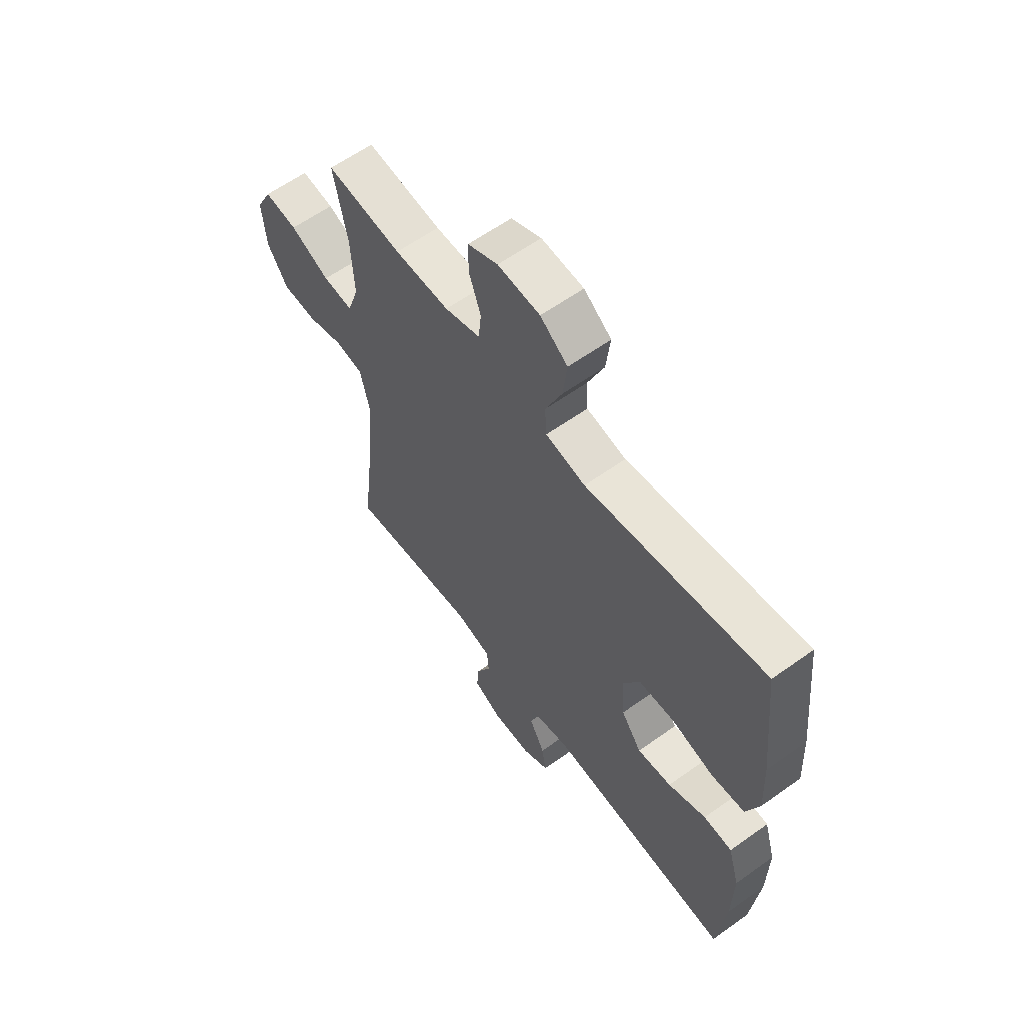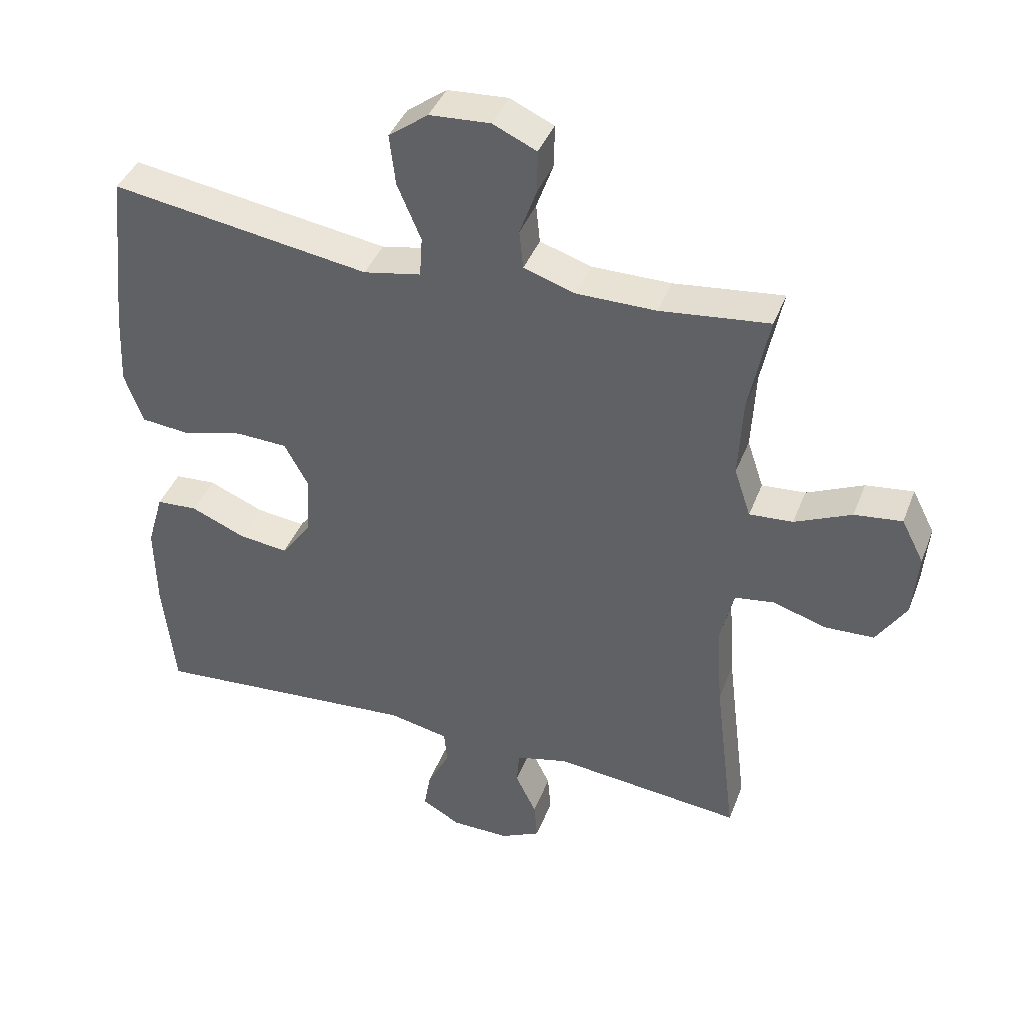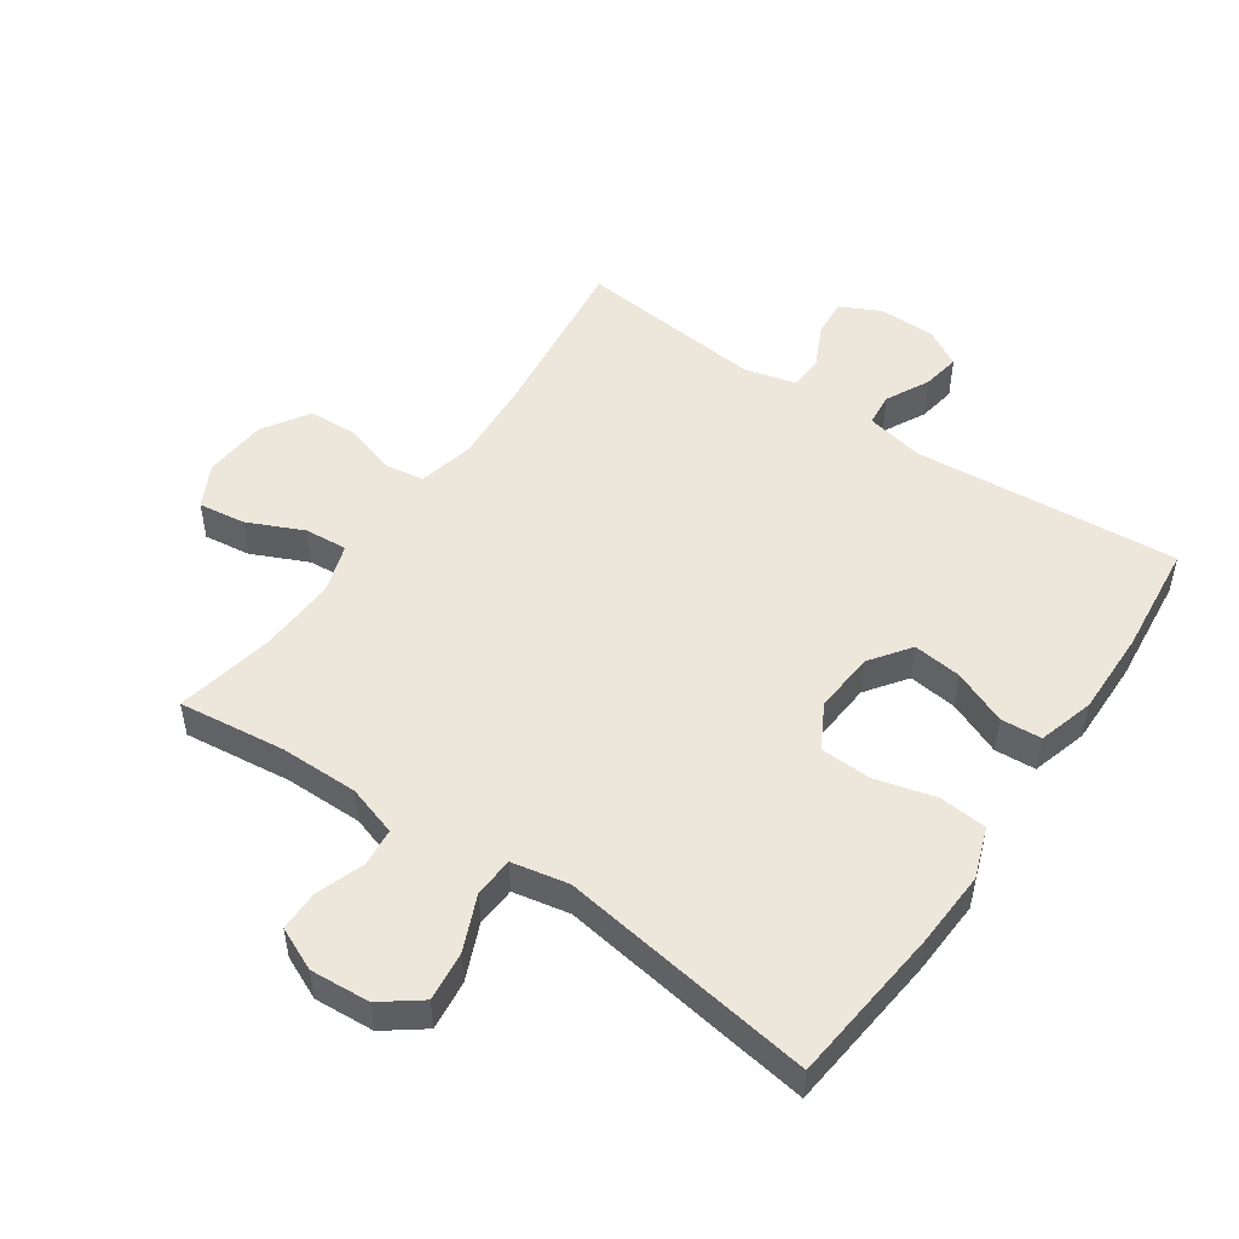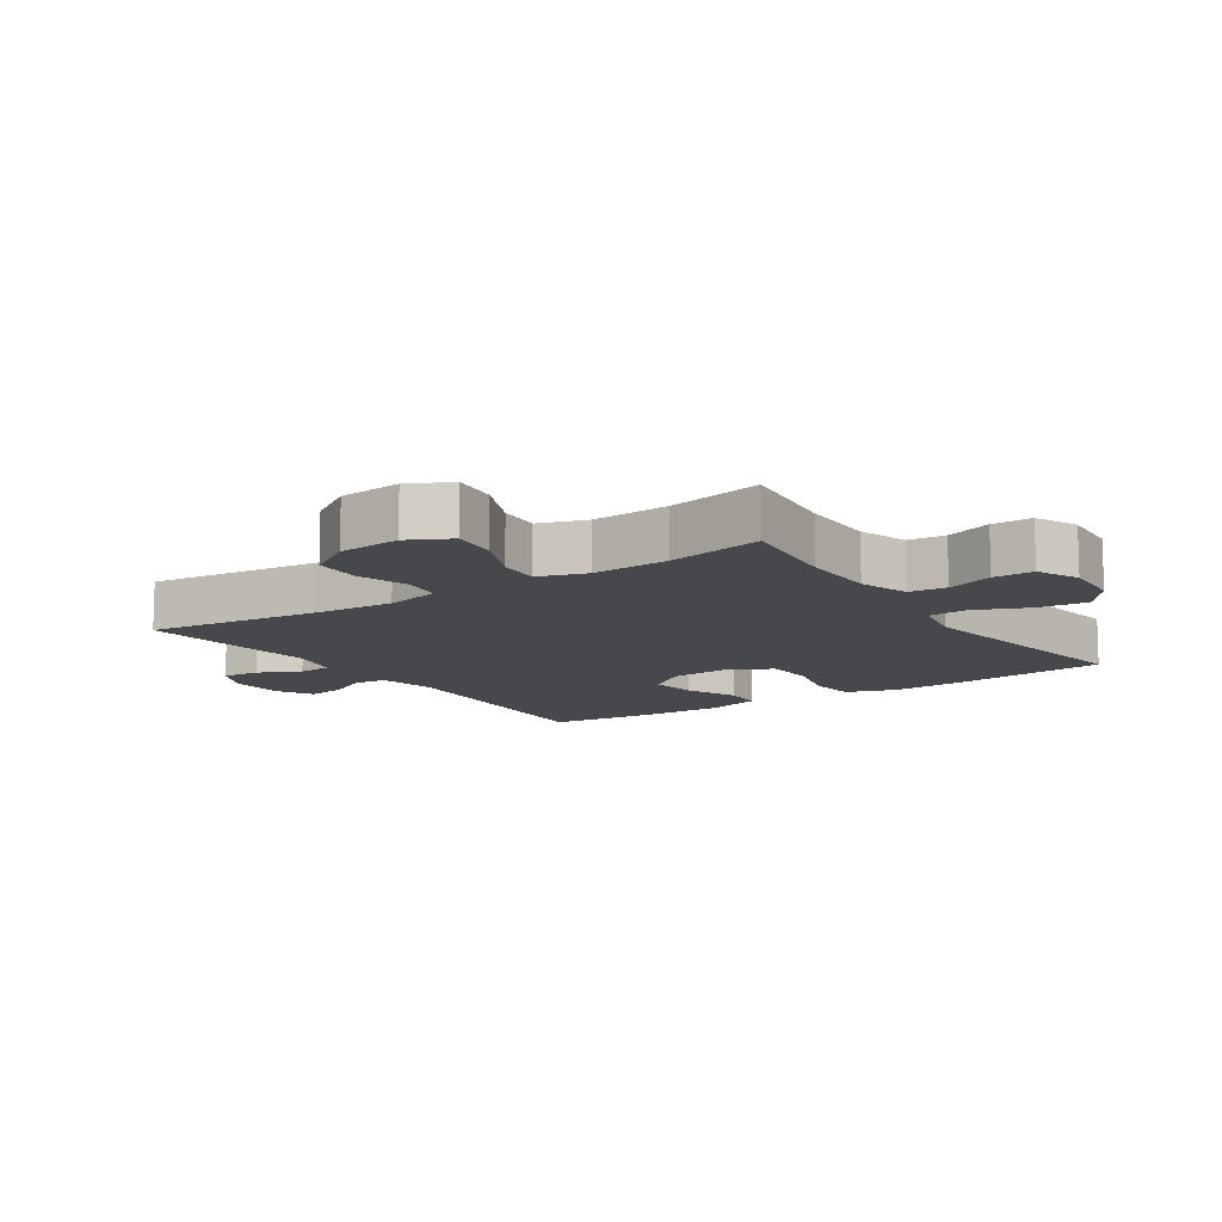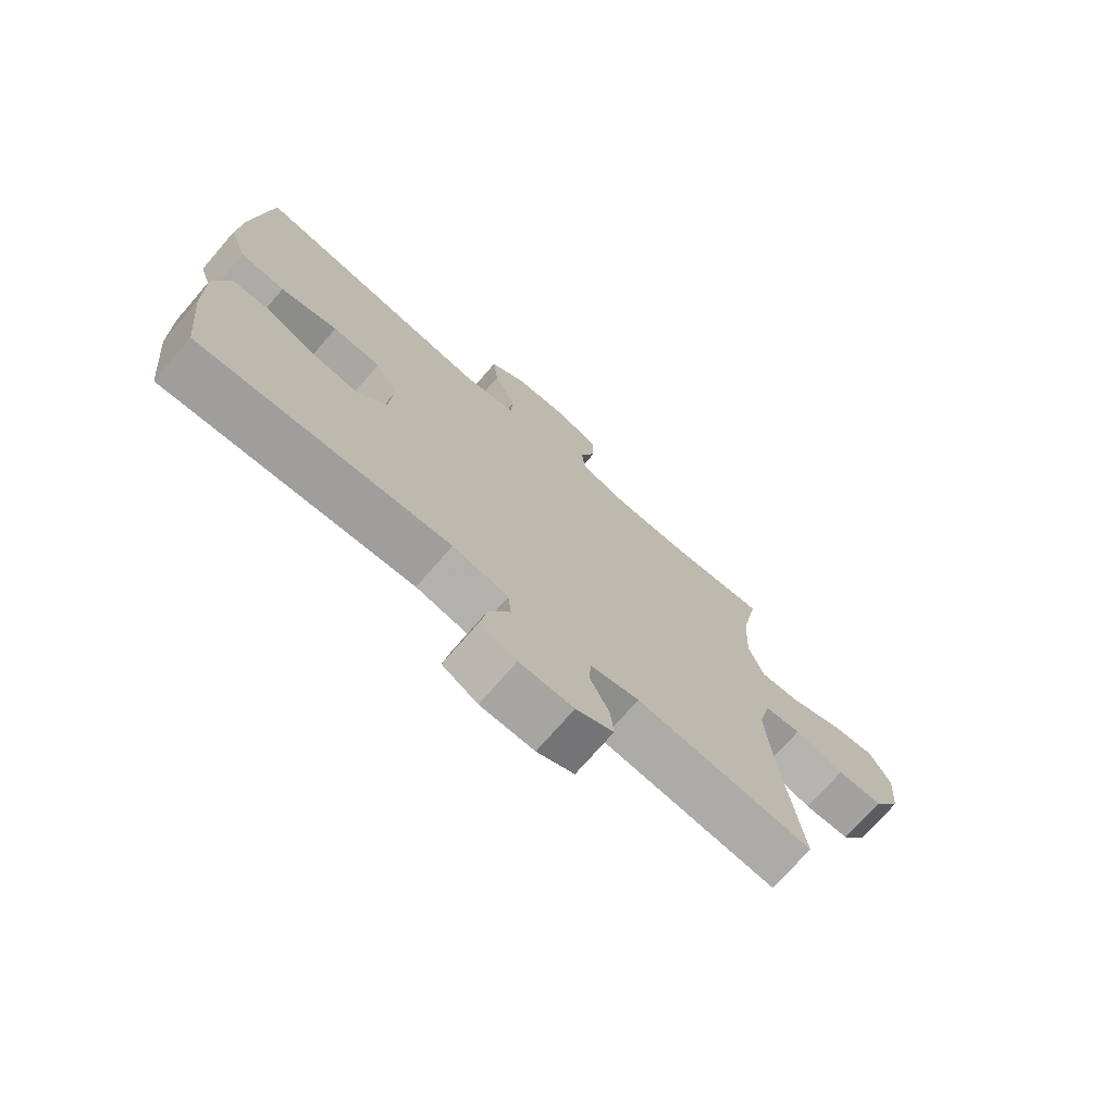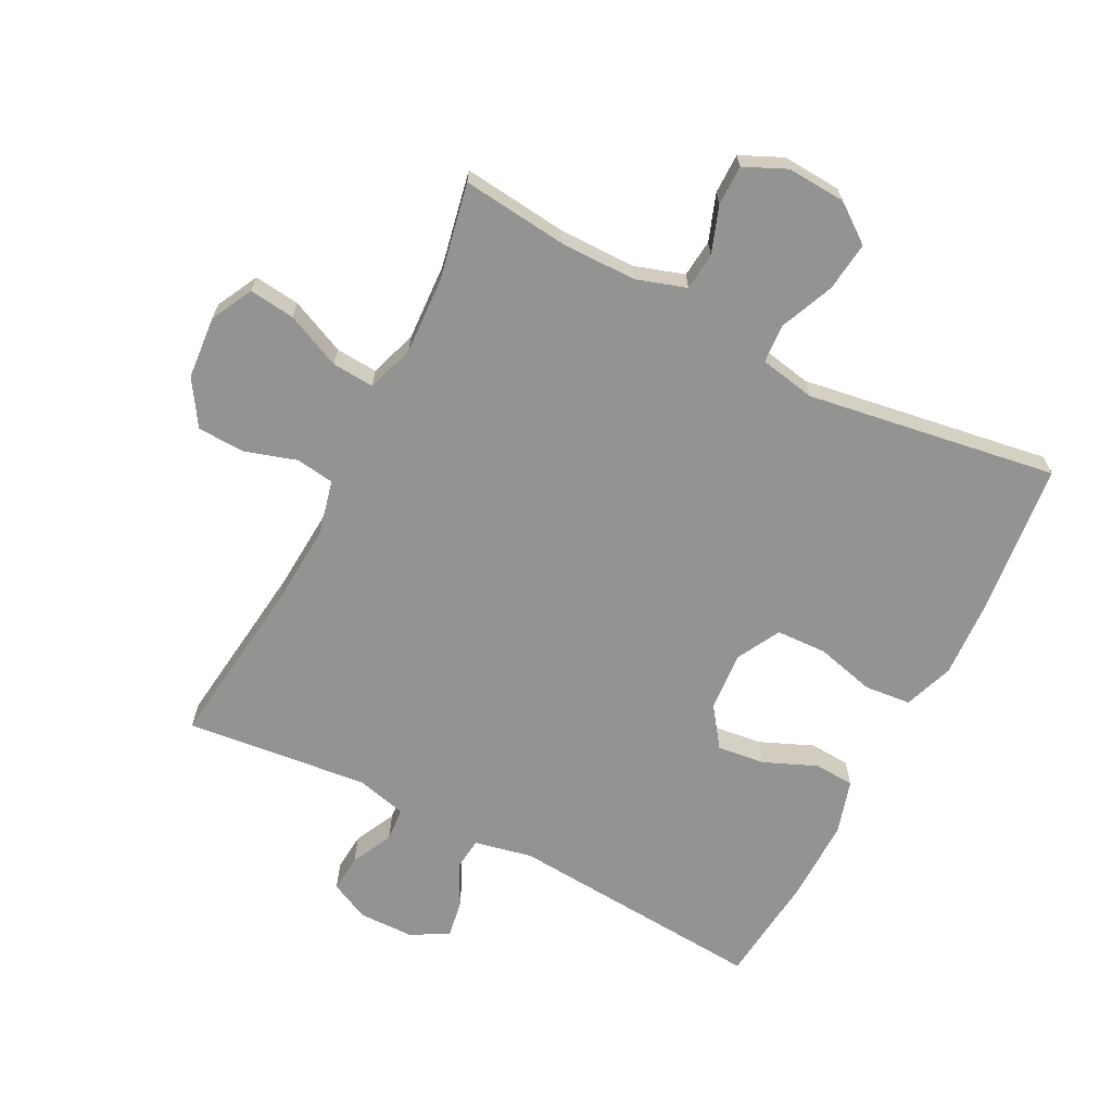
<metadata>
{"format":"obj","ext":"obj","renderer":"f3d","projection":"perspective","resolution":1024,"background":"white","views":[{"elev":60.9,"azim":53.9,"up":"+Z"},{"elev":40.7,"azim":-160.0,"up":"+Z"},{"elev":50.6,"azim":34.4,"up":"+Y"},{"elev":-11.5,"azim":-56.0,"up":"+Y"},{"elev":-73.5,"azim":139.0,"up":"+Z"},{"elev":-66.6,"azim":-27.1,"up":"+Y"}]}
</metadata>
<code>
v 0.5 0.07 -0.5
v 0.093 0.07 -0.468
v 0.002 0.07 -0.487
v -0.003 0.07 -0.538
v 0.031 0.07 -0.604
v 0.041 0.07 -0.663
v -0.017 0.07 -0.696
v -0.105 0.07 -0.697
v -0.166 0.07 -0.667
v -0.161 0.07 -0.608
v -0.129 0.07 -0.542
v -0.133 0.07 -0.49
v -0.212 0.07 -0.47
v -0.5 0.07 -0.5
v -0.467 0.07 -0.232
v -0.458 0.07 -0.102
v -0.478 0.07 -0.016
v -0.538 0.07 -0.007
v -0.619 0.07 -0.032
v -0.694 0.07 -0.029
v -0.739 0.07 0.042
v -0.747 0.07 0.14
v -0.713 0.07 0.206
v -0.641 0.07 0.197
v -0.555 0.07 0.158
v -0.489 0.07 0.153
v -0.464 0.07 0.228
v -0.47 0.07 0.349
v -0.5 0.07 0.5
v -0.335 0.07 0.481
v -0.215 0.07 0.481
v -0.137 0.07 0.506
v -0.131 0.07 0.565
v -0.157 0.07 0.638
v -0.157 0.07 0.701
v -0.091 0.07 0.731
v 0.001 0.07 0.725
v 0.061 0.07 0.68
v 0.052 0.07 0.603
v 0.016 0.07 0.518
v 0.02 0.07 0.457
v 0.107 0.07 0.44
v 0.5 0.07 0.5
v 0.526 0.07 0.255
v 0.532 0.07 0.138
v 0.504 0.07 0.06
v 0.431 0.07 0.053
v 0.338 0.07 0.077
v 0.259 0.07 0.074
v 0.222 0.07 0.006
v 0.229 0.07 -0.088
v 0.274 0.07 -0.15
v 0.349 0.07 -0.141
v 0.432 0.07 -0.106
v 0.495 0.07 -0.11
v 0.52 0.07 -0.196
v 0.518 0.07 -0.328
v 0.5 0 -0.5
v 0.093 0 -0.468
v 0.002 0 -0.487
v -0.003 0 -0.538
v 0.031 0 -0.604
v 0.041 0 -0.663
v -0.017 0 -0.696
v -0.105 0 -0.697
v -0.166 0 -0.667
v -0.161 0 -0.608
v -0.129 0 -0.542
v -0.133 0 -0.49
v -0.212 0 -0.47
v -0.5 0 -0.5
v -0.467 0 -0.232
v -0.458 0 -0.102
v -0.478 0 -0.016
v -0.538 0 -0.007
v -0.619 0 -0.032
v -0.694 0 -0.029
v -0.739 0 0.042
v -0.747 0 0.14
v -0.713 0 0.206
v -0.641 0 0.197
v -0.555 0 0.158
v -0.489 0 0.153
v -0.464 0 0.228
v -0.47 0 0.349
v -0.5 0 0.5
v -0.335 0 0.481
v -0.215 0 0.481
v -0.137 0 0.506
v -0.131 0 0.565
v -0.157 0 0.638
v -0.157 0 0.701
v -0.091 0 0.731
v 0.001 0 0.725
v 0.061 0 0.68
v 0.052 0 0.603
v 0.016 0 0.518
v 0.02 0 0.457
v 0.107 0 0.44
v 0.5 0 0.5
v 0.526 0 0.255
v 0.532 0 0.138
v 0.504 0 0.06
v 0.431 0 0.053
v 0.338 0 0.077
v 0.259 0 0.074
v 0.222 0 0.006
v 0.229 0 -0.088
v 0.274 0 -0.15
v 0.349 0 -0.141
v 0.432 0 -0.106
v 0.495 0 -0.11
v 0.52 0 -0.196
v 0.518 0 -0.328
f 57 1 2
f 56 57 2
f 55 56 2
f 54 55 2
f 53 54 2
f 52 53 2 3
f 51 52 3
f 50 51 3
f 46 47 48
f 45 46 48
f 44 45 48
f 43 44 48
f 42 43 48
f 41 42 48 49
f 38 39 40
f 37 38 40
f 36 37 40
f 35 36 40
f 34 35 40
f 33 34 40
f 32 33 40 41
f 41 49 50
f 32 41 50
f 31 32 50
f 28 29 30
f 31 50 3
f 30 31 3
f 28 30 3
f 27 28 3
f 23 24 25
f 22 23 25
f 21 22 25
f 20 21 25
f 19 20 25
f 18 19 25
f 17 18 25 26
f 13 14 15
f 12 13 15 16
f 9 10 11
f 8 9 11
f 7 8 11
f 6 7 11
f 5 6 11
f 4 5 11
f 4 11 12
f 17 26 27
f 16 17 27
f 12 16 27
f 4 12 27
f 3 4 27
f 59 58 114
f 59 114 113
f 59 113 112
f 59 112 111
f 59 111 110
f 60 59 110 109
f 60 109 108
f 60 108 107
f 105 104 103
f 105 103 102
f 105 102 101
f 105 101 100
f 105 100 99
f 106 105 99 98
f 97 96 95
f 97 95 94
f 97 94 93
f 97 93 92
f 97 92 91
f 97 91 90
f 98 97 90 89
f 107 106 98
f 107 98 89
f 107 89 88
f 87 86 85
f 60 107 88
f 60 88 87
f 60 87 85
f 60 85 84
f 82 81 80
f 82 80 79
f 82 79 78
f 82 78 77
f 82 77 76
f 82 76 75
f 83 82 75 74
f 72 71 70
f 73 72 70 69
f 68 67 66
f 68 66 65
f 68 65 64
f 68 64 63
f 68 63 62
f 68 62 61
f 69 68 61
f 84 83 74
f 84 74 73
f 84 73 69
f 84 69 61
f 84 61 60
f 1 58 59 2
f 2 59 60 3
f 3 60 61 4
f 4 61 62 5
f 5 62 63 6
f 6 63 64 7
f 7 64 65 8
f 8 65 66 9
f 9 66 67 10
f 10 67 68 11
f 11 68 69 12
f 12 69 70 13
f 13 70 71 14
f 14 71 72 15
f 15 72 73 16
f 16 73 74 17
f 17 74 75 18
f 18 75 76 19
f 19 76 77 20
f 20 77 78 21
f 21 78 79 22
f 22 79 80 23
f 23 80 81 24
f 24 81 82 25
f 25 82 83 26
f 26 83 84 27
f 27 84 85 28
f 28 85 86 29
f 29 86 87 30
f 30 87 88 31
f 31 88 89 32
f 32 89 90 33
f 33 90 91 34
f 34 91 92 35
f 35 92 93 36
f 36 93 94 37
f 37 94 95 38
f 38 95 96 39
f 39 96 97 40
f 40 97 98 41
f 41 98 99 42
f 42 99 100 43
f 43 100 101 44
f 44 101 102 45
f 45 102 103 46
f 46 103 104 47
f 47 104 105 48
f 48 105 106 49
f 49 106 107 50
f 50 107 108 51
f 51 108 109 52
f 52 109 110 53
f 53 110 111 54
f 54 111 112 55
f 55 112 113 56
f 56 113 114 57
f 57 114 58 1

</code>
